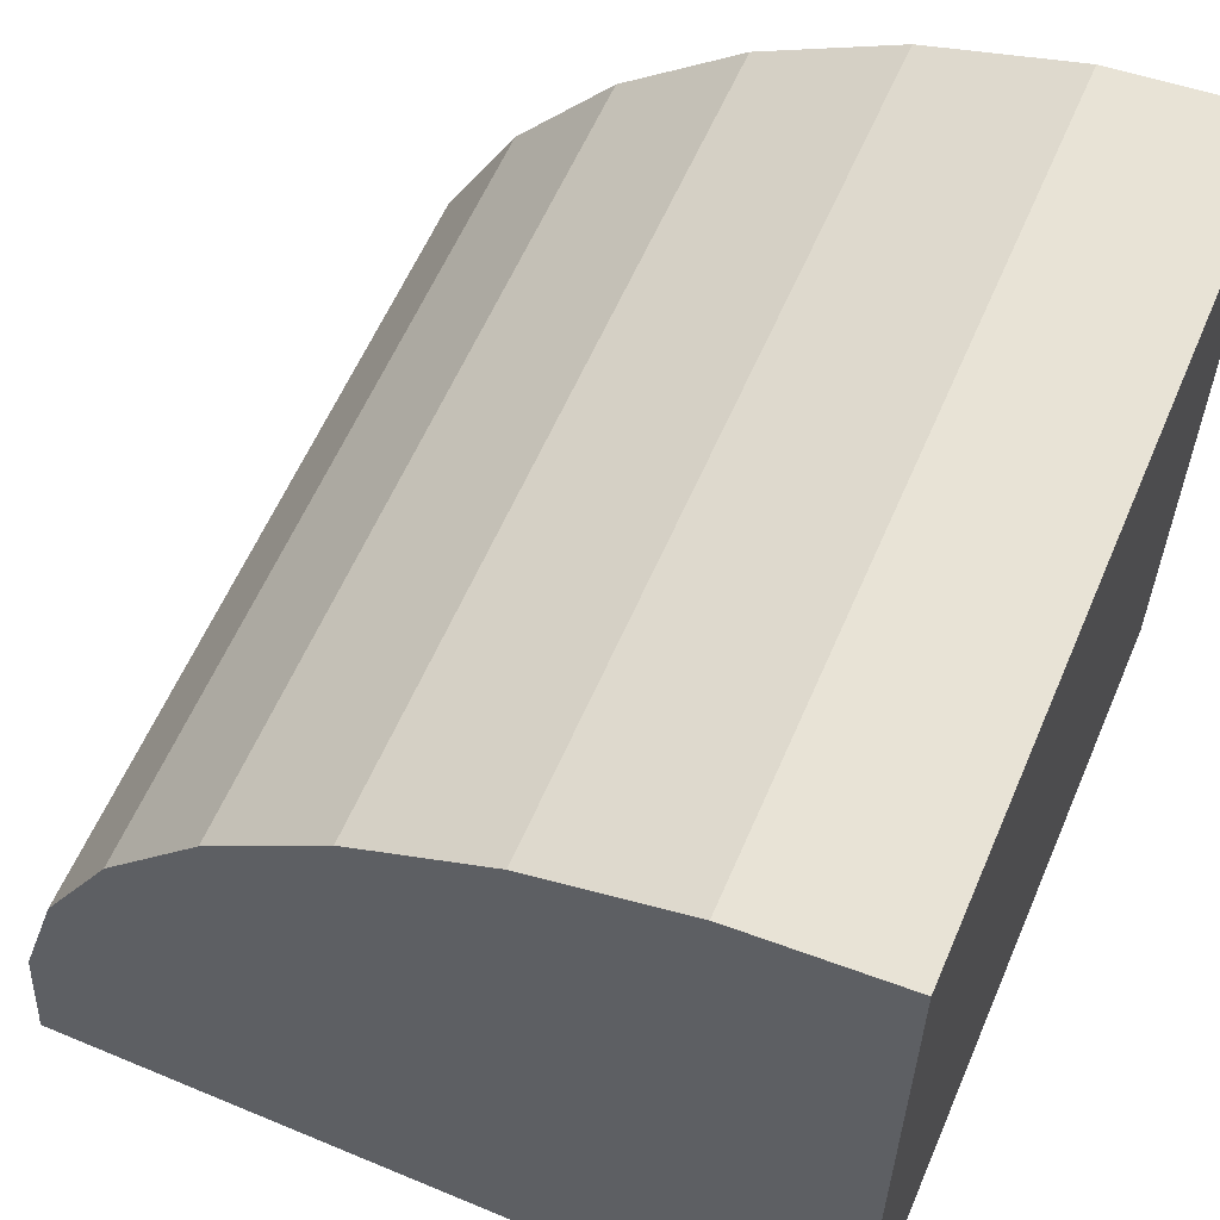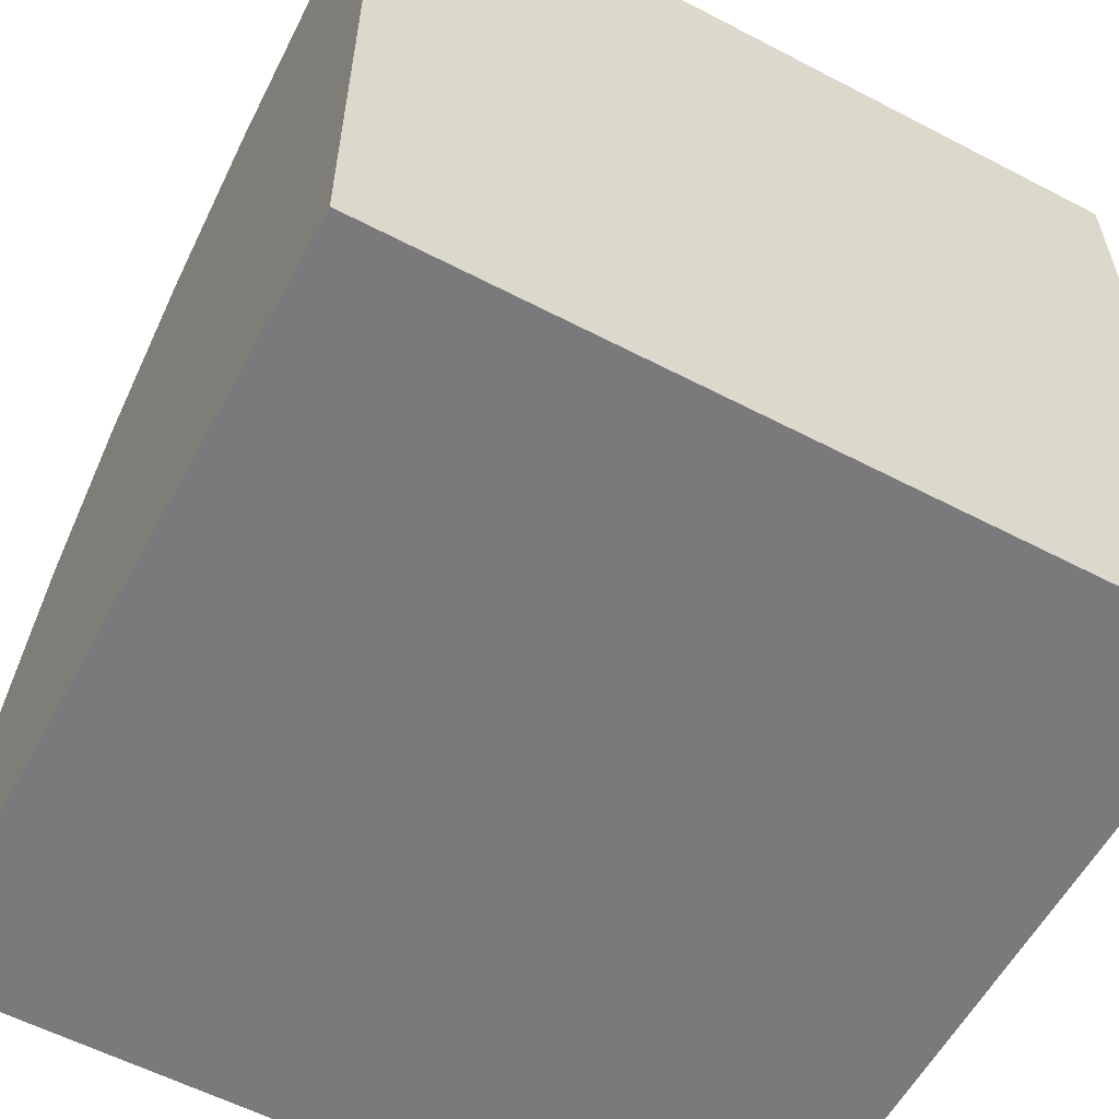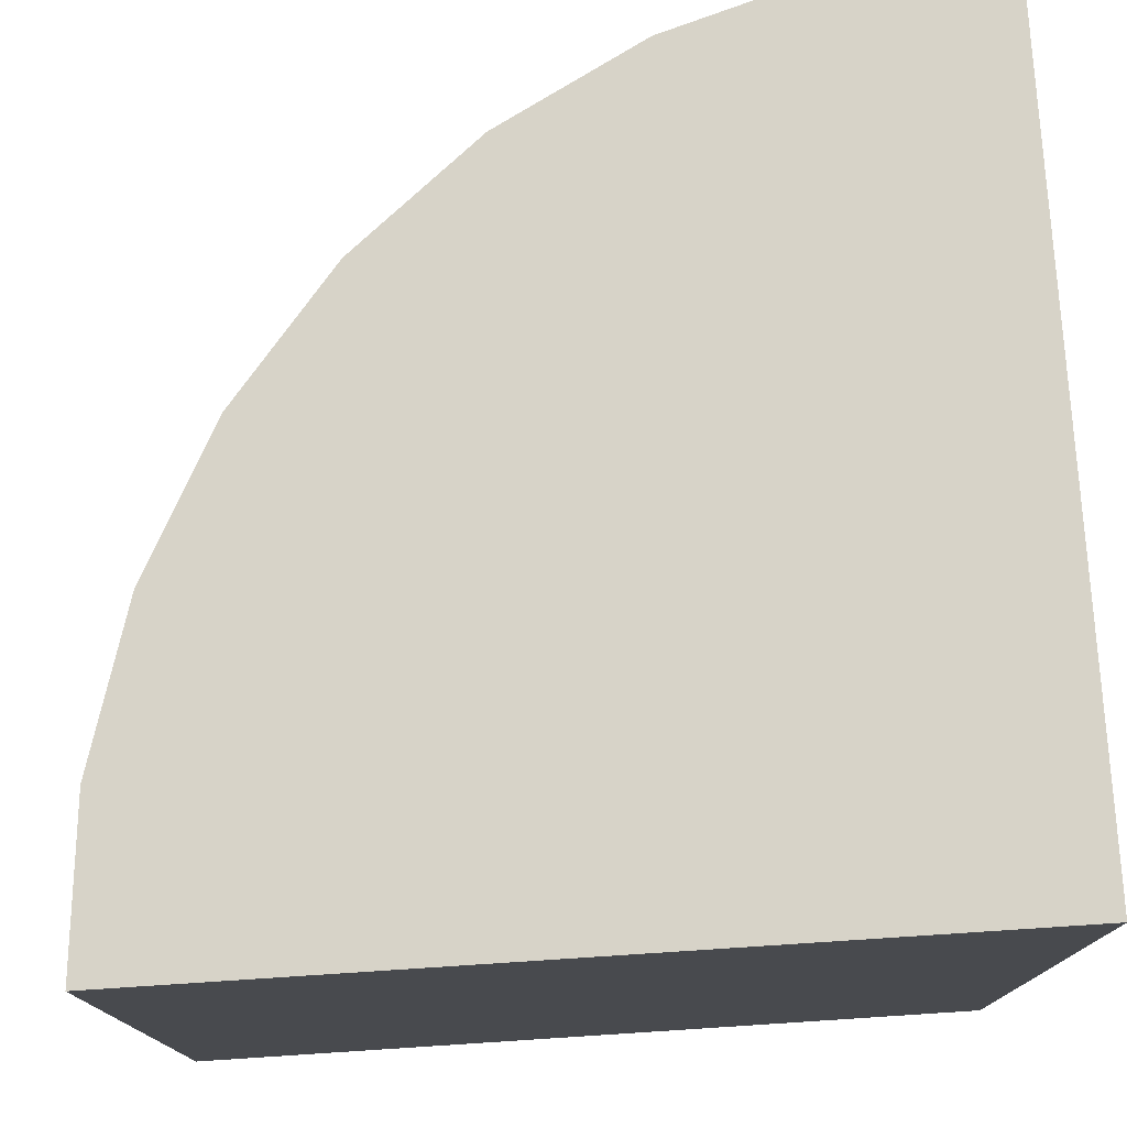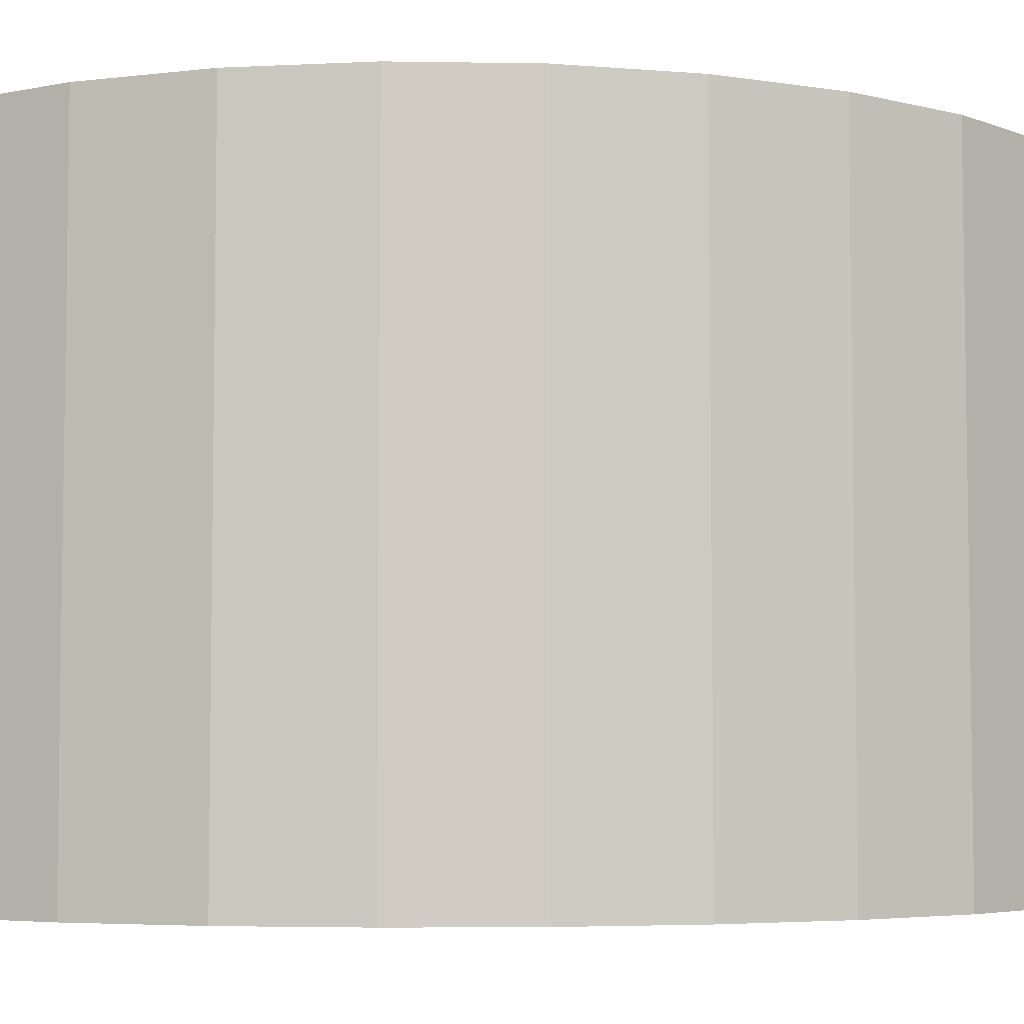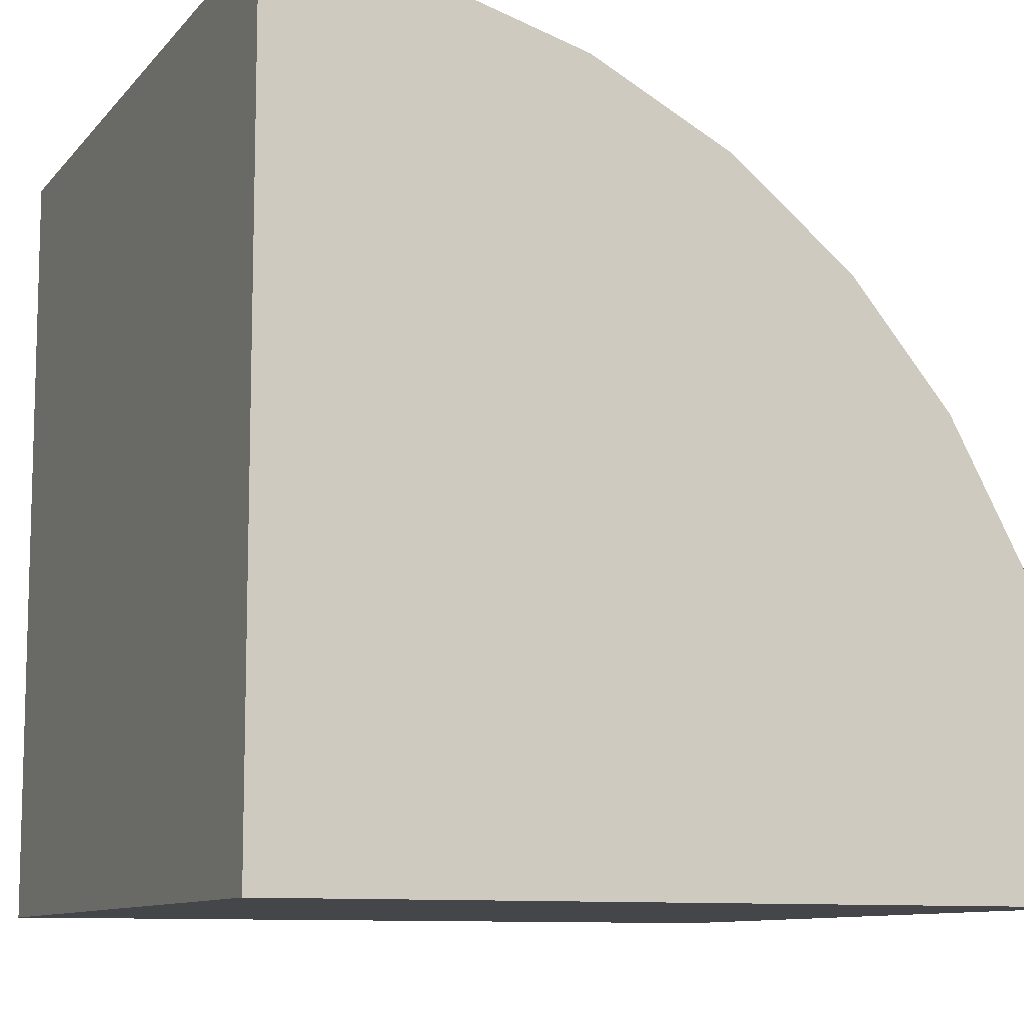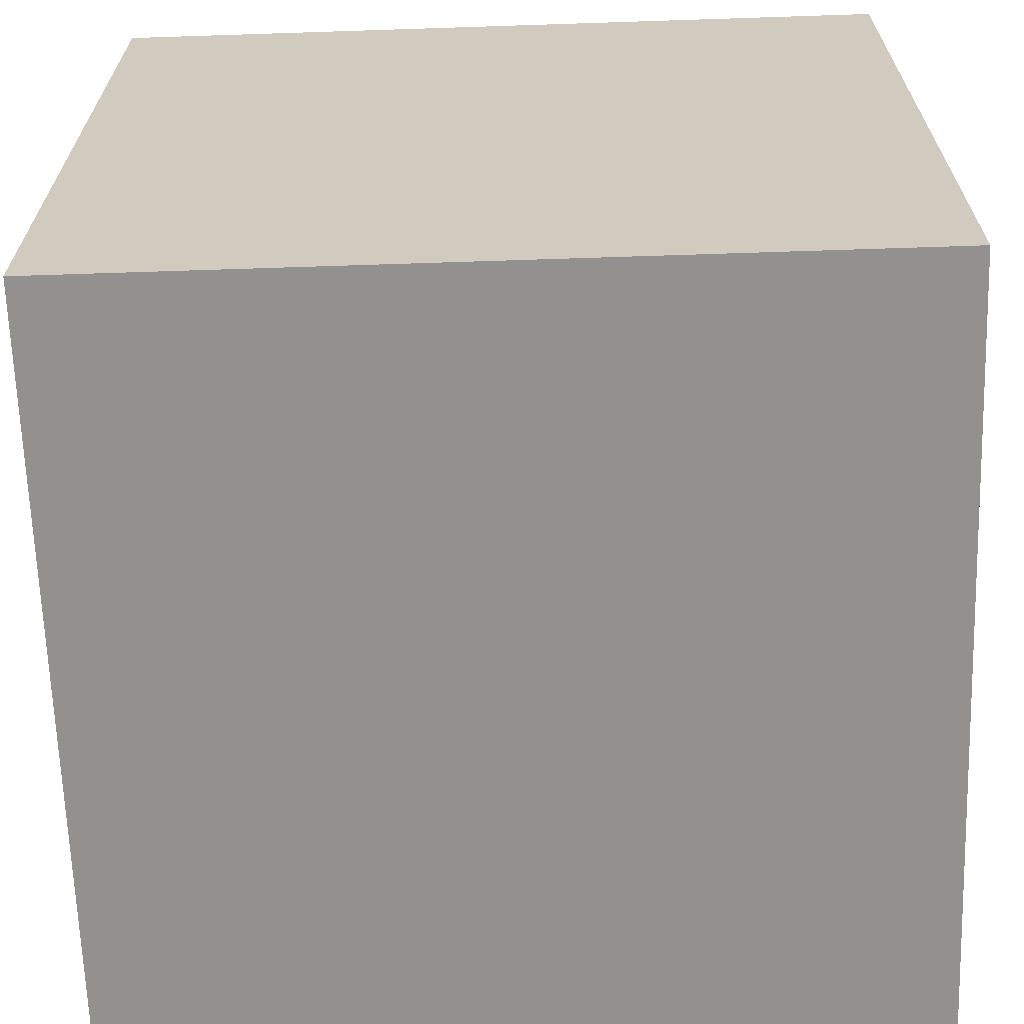
<metadata>
{"format":"obj","ext":"obj","renderer":"f3d","projection":"perspective","resolution":1024,"background":"white","views":[{"elev":59.8,"azim":-156.8,"up":"+Z"},{"elev":-58.2,"azim":-118.3,"up":"+Z"},{"elev":76.6,"azim":176.3,"up":"+Y"},{"elev":-5.3,"azim":36.6,"up":"+Y"},{"elev":-9.9,"azim":-22.9,"up":"+Z"},{"elev":-66.1,"azim":-88.1,"up":"+Z"}]}
</metadata>
<code>
o Cylinder_Cylinder.003
v 0.5 -0.5 -0.5
v 0.5 0.5 -0.5
v 0.4808 0.5 -0.3049
v 0.4808 -0.5 -0.3049
v 0.4239 0.5 -0.1173
v 0.4239 -0.5 -0.1173
v 0.3315 0.5 0.05557
v 0.3315 -0.5 0.05557
v 0.2071 0.5 0.2071
v 0.2071 -0.5 0.2071
v 0.05557 0.5 0.3315
v 0.05557 -0.5 0.3315
v -0.1173 0.5 0.4239
v -0.1173 -0.5 0.4239
v -0.3049 0.5 0.4808
v -0.3049 -0.5 0.4808
v -0.5 0.5 0.5
v -0.5 -0.5 0.5
v -0.5 0.5 -0.5
v -0.5 -0.5 -0.5
f 1 2 3 4
f 4 3 5 6
f 6 5 7 8
f 8 7 9 10
f 10 9 11 12
f 12 11 13 14
f 14 13 15 16
f 16 15 17 18
f 3 2 19 17 15 13 11 9 7 5
f 1 4 6 8 10 12 14 16 18 20
f 18 17 19 20
f 1 20 19 2

</code>
